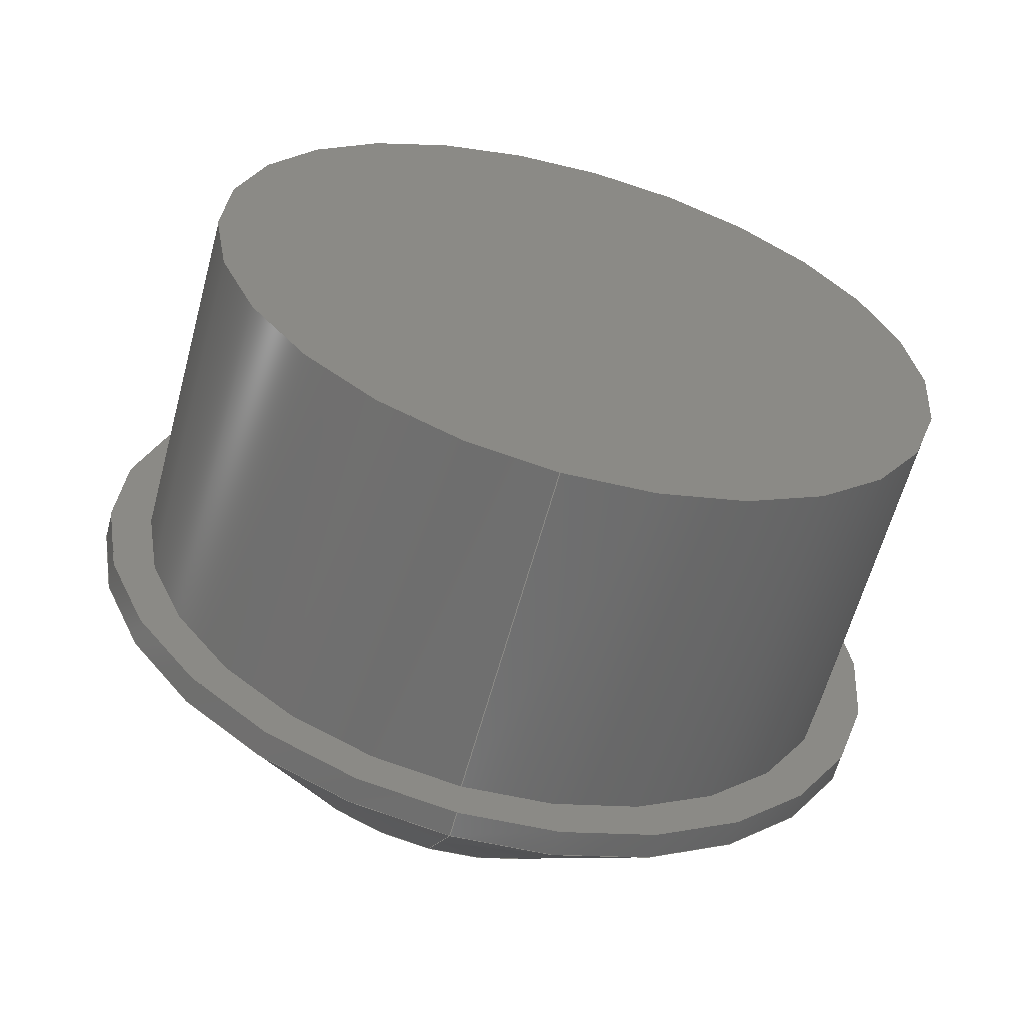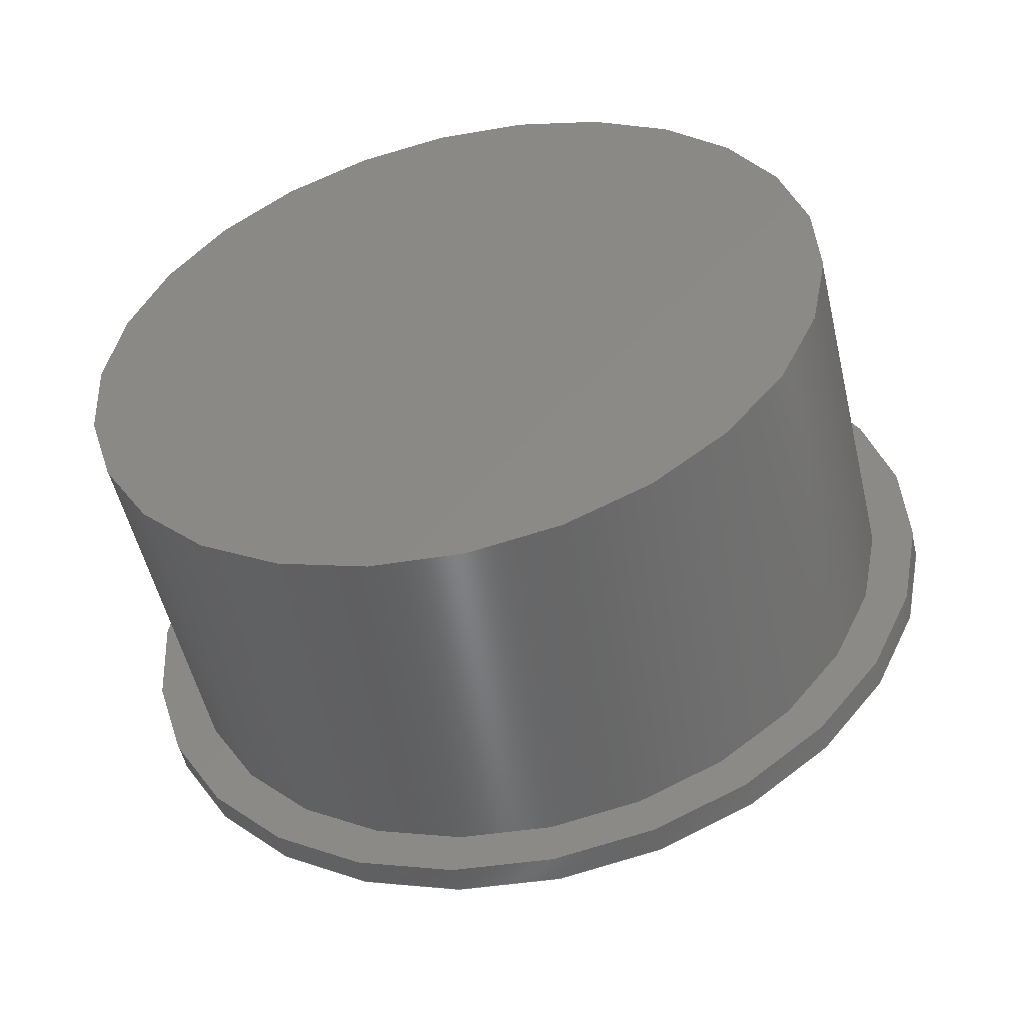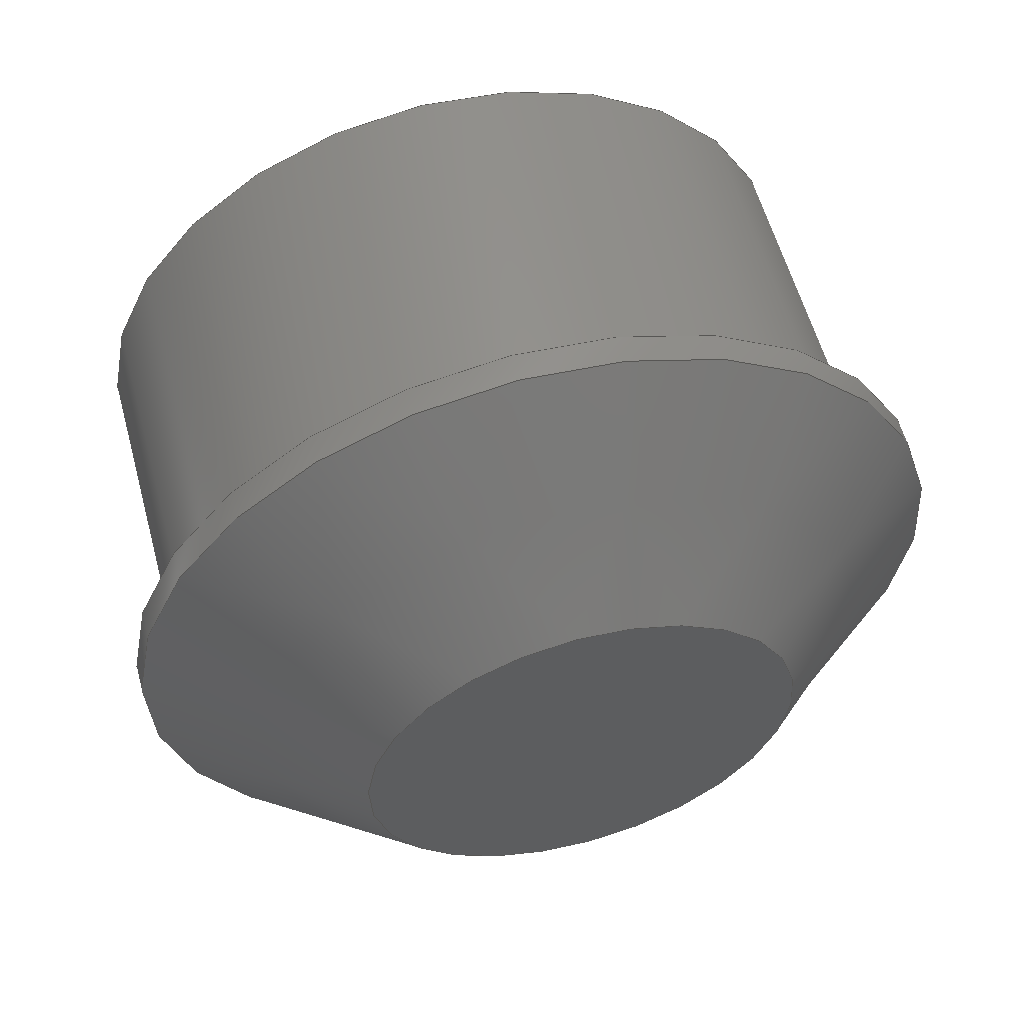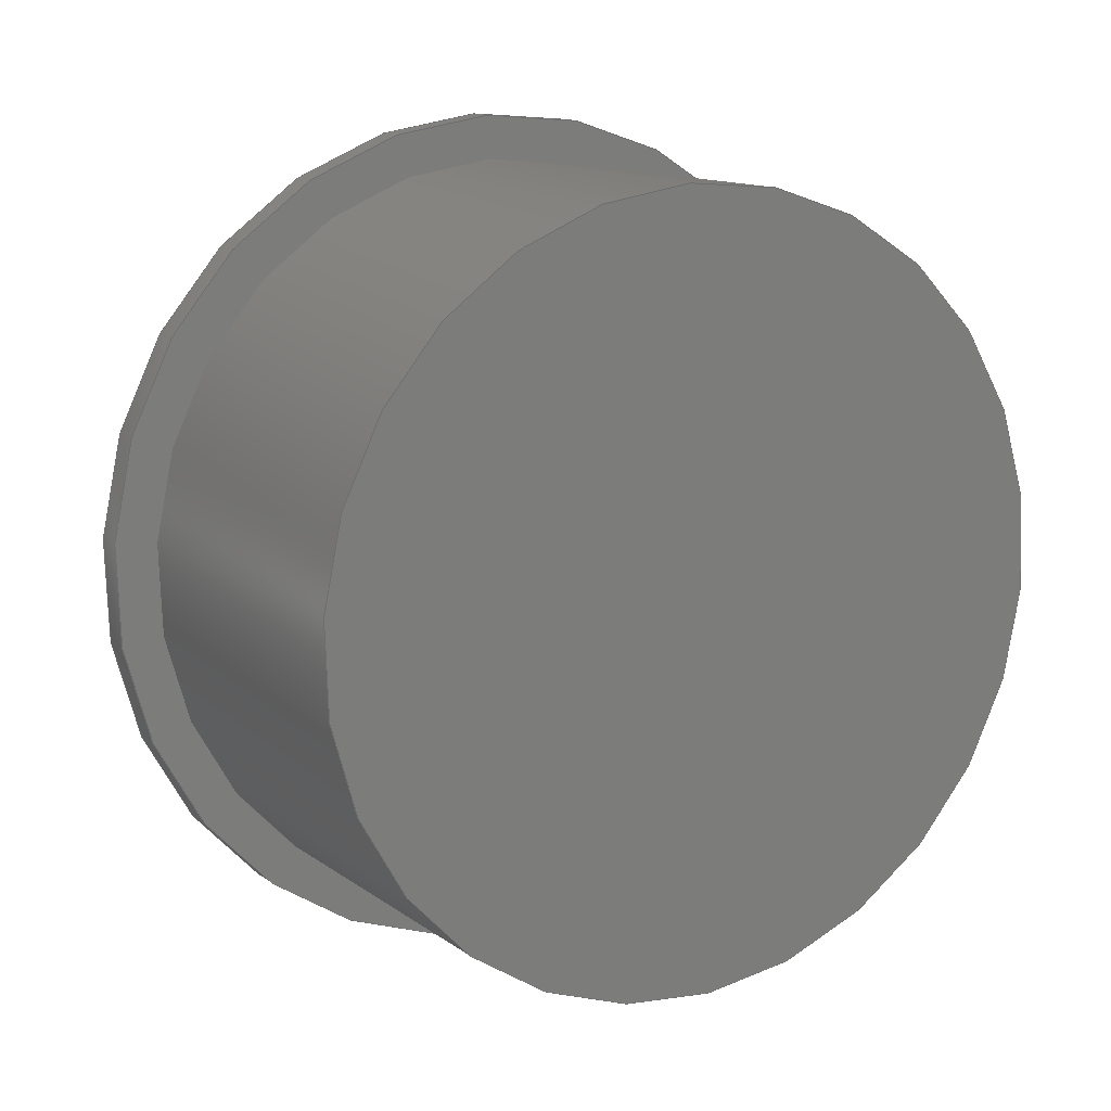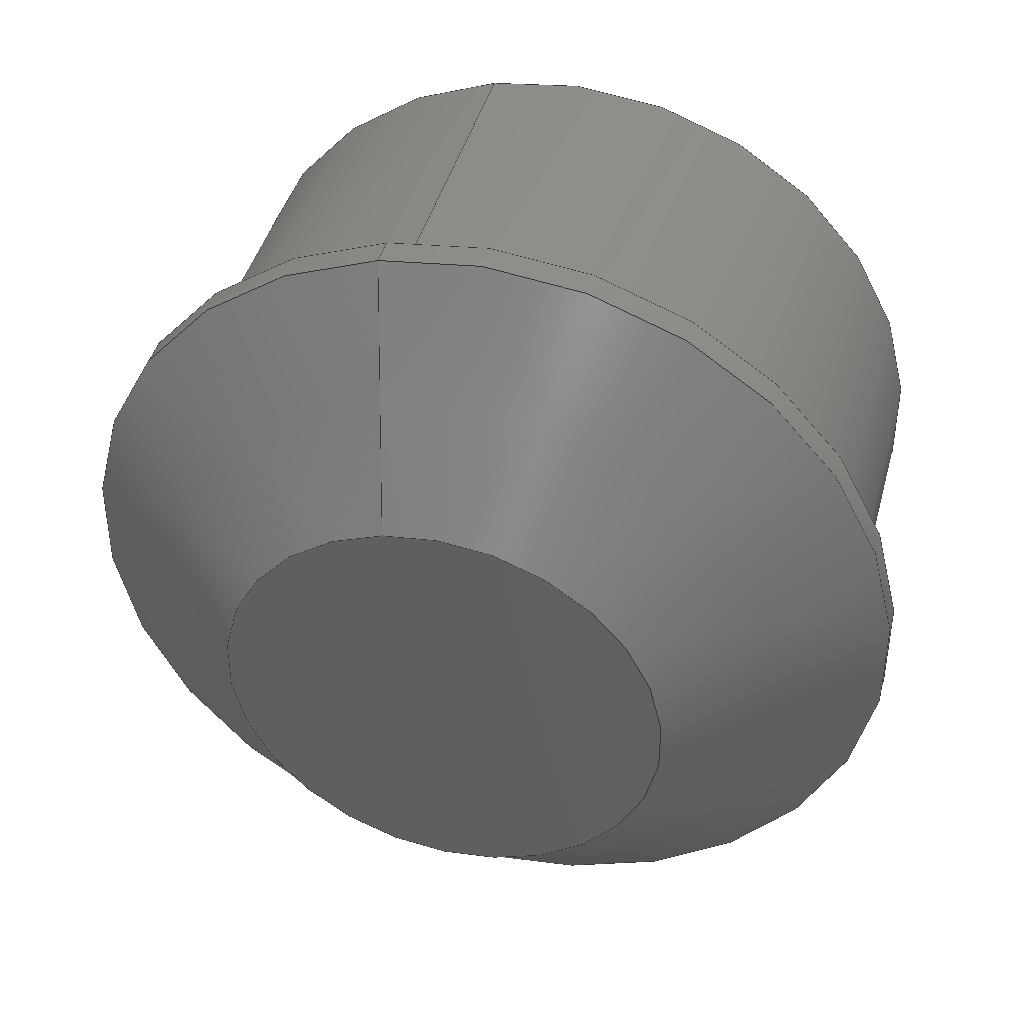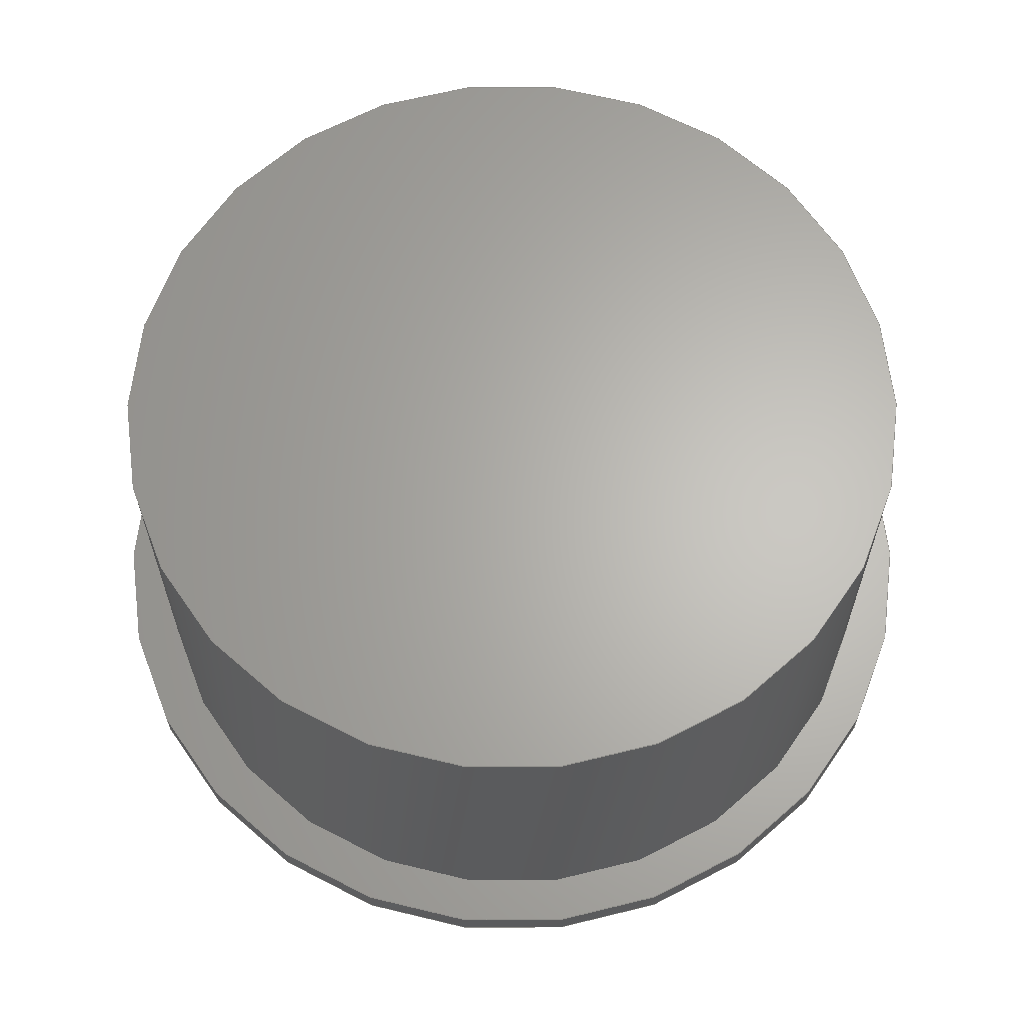
<metadata>
{"format":"step","ext":"step","renderer":"f3d","projection":"perspective","resolution":1024,"background":"white","views":[{"elev":28.3,"azim":94.1,"up":"+Z"},{"elev":30.7,"azim":-119.8,"up":"+Z"},{"elev":-32.4,"azim":-86.9,"up":"+Z"},{"elev":29.7,"azim":-32.0,"up":"+Y"},{"elev":-51.3,"azim":103.3,"up":"+Z"},{"elev":49.7,"azim":179.9,"up":"+Z"}]}
</metadata>
<code>
ISO-10303-21;
DATA;
#1=MECHANICAL_DESIGN_GEOMETRIC_PRESENTATION_REPRESENTATION('',(#4),#135);
#2=SHAPE_REPRESENTATION_RELATIONSHIP('SRR','None',#141,#3);
#3=ADVANCED_BREP_SHAPE_REPRESENTATION('',(#5),#134);
#4=STYLED_ITEM('',(#153),#5);
#5=MANIFOLD_SOLID_BREP('K\X\F6rper2',#72);
#6=CYLINDRICAL_SURFACE('',#81,2.95);
#7=CYLINDRICAL_SURFACE('',#84,2.65);
#8=LINE('',#122,#11);
#9=LINE('',#126,#12);
#10=LINE('',#131,#13);
#11=VECTOR('',#97,2.95);
#12=VECTOR('',#104,2.65);
#13=VECTOR('',#111,2.65);
#14=CONICAL_SURFACE('',#77,2.95,0.8727);
#15=FACE_BOUND('',#23,.T.);
#16=FACE_OUTER_BOUND('',#22,.T.);
#17=FACE_OUTER_BOUND('',#24,.T.);
#18=FACE_OUTER_BOUND('',#25,.T.);
#19=FACE_OUTER_BOUND('',#26,.T.);
#20=FACE_OUTER_BOUND('',#27,.T.);
#21=FACE_OUTER_BOUND('',#28,.T.);
#22=EDGE_LOOP('',(#47));
#23=EDGE_LOOP('',(#48));
#24=EDGE_LOOP('',(#49,#50,#51,#52));
#25=EDGE_LOOP('',(#53));
#26=EDGE_LOOP('',(#54,#55,#56,#57));
#27=EDGE_LOOP('',(#58));
#28=EDGE_LOOP('',(#59,#60,#61,#62));
#29=CIRCLE('',#75,2.95);
#30=CIRCLE('',#76,2.65);
#31=CIRCLE('',#78,1.566);
#32=CIRCLE('',#79,2.95);
#33=CIRCLE('',#83,2.65);
#34=VERTEX_POINT('',#114);
#35=VERTEX_POINT('',#116);
#36=VERTEX_POINT('',#119);
#37=VERTEX_POINT('',#121);
#38=VERTEX_POINT('',#128);
#39=EDGE_CURVE('',#34,#34,#29,.F.);
#40=EDGE_CURVE('',#35,#35,#30,.T.);
#41=EDGE_CURVE('',#36,#36,#31,.T.);
#42=EDGE_CURVE('',#36,#37,#8,.T.);
#43=EDGE_CURVE('',#37,#37,#32,.F.);
#44=EDGE_CURVE('',#34,#37,#9,.T.);
#45=EDGE_CURVE('',#38,#38,#33,.T.);
#46=EDGE_CURVE('',#38,#35,#10,.T.);
#47=ORIENTED_EDGE('',*,*,#39,.F.);
#48=ORIENTED_EDGE('',*,*,#40,.T.);
#49=ORIENTED_EDGE('',*,*,#41,.F.);
#50=ORIENTED_EDGE('',*,*,#42,.T.);
#51=ORIENTED_EDGE('',*,*,#43,.T.);
#52=ORIENTED_EDGE('',*,*,#42,.F.);
#53=ORIENTED_EDGE('',*,*,#41,.T.);
#54=ORIENTED_EDGE('',*,*,#39,.T.);
#55=ORIENTED_EDGE('',*,*,#44,.T.);
#56=ORIENTED_EDGE('',*,*,#43,.F.);
#57=ORIENTED_EDGE('',*,*,#44,.F.);
#58=ORIENTED_EDGE('',*,*,#45,.T.);
#59=ORIENTED_EDGE('',*,*,#45,.F.);
#60=ORIENTED_EDGE('',*,*,#46,.T.);
#61=ORIENTED_EDGE('',*,*,#40,.F.);
#62=ORIENTED_EDGE('',*,*,#46,.F.);
#63=PLANE('',#74);
#64=PLANE('',#80);
#65=PLANE('',#82);
#66=ADVANCED_FACE('',(#16,#15),#63,.F.);
#67=ADVANCED_FACE('',(#17),#14,.T.);
#68=ADVANCED_FACE('',(#18),#64,.F.);
#69=ADVANCED_FACE('',(#19),#6,.T.);
#70=ADVANCED_FACE('',(#20),#65,.F.);
#71=ADVANCED_FACE('',(#21),#7,.T.);
#72=CLOSED_SHELL('',(#66,#67,#68,#69,#70,#71));
#73=AXIS2_PLACEMENT_3D('',#112,#85,#86);
#74=AXIS2_PLACEMENT_3D('',#113,#87,#88);
#75=AXIS2_PLACEMENT_3D('',#115,#89,#90);
#76=AXIS2_PLACEMENT_3D('',#117,#91,#92);
#77=AXIS2_PLACEMENT_3D('',#118,#93,#94);
#78=AXIS2_PLACEMENT_3D('',#120,#95,#96);
#79=AXIS2_PLACEMENT_3D('',#123,#98,#99);
#80=AXIS2_PLACEMENT_3D('',#124,#100,#101);
#81=AXIS2_PLACEMENT_3D('',#125,#102,#103);
#82=AXIS2_PLACEMENT_3D('',#127,#105,#106);
#83=AXIS2_PLACEMENT_3D('',#129,#107,#108);
#84=AXIS2_PLACEMENT_3D('',#130,#109,#110);
#85=DIRECTION('axis',(0,0,1));
#86=DIRECTION('refdir',(1,0,0));
#87=DIRECTION('center_axis',(0,-0.2588,-0.9659));
#88=DIRECTION('ref_axis',(-1,0,0));
#89=DIRECTION('center_axis',(0,0.2588,0.9659));
#90=DIRECTION('ref_axis',(-1,0,0));
#91=DIRECTION('center_axis',(0,-0.2588,-0.9659));
#92=DIRECTION('ref_axis',(-1,0,0));
#93=DIRECTION('center_axis',(0,0.2588,0.9659));
#94=DIRECTION('ref_axis',(-1,0,0));
#95=DIRECTION('center_axis',(2.18e-16,-0.2588,-0.9659));
#96=DIRECTION('ref_axis',(-1,0,0));
#97=DIRECTION('',(0.766,0.1664,0.6209));
#98=DIRECTION('center_axis',(0,0.2588,0.9659));
#99=DIRECTION('ref_axis',(-1,0,0));
#100=DIRECTION('center_axis',(-2.18e-16,0.2588,0.9659));
#101=DIRECTION('ref_axis',(1,0,2.257e-16));
#102=DIRECTION('center_axis',(0,0.2588,0.9659));
#103=DIRECTION('ref_axis',(-1,0,0));
#104=DIRECTION('',(0,-0.2588,-0.9659));
#105=DIRECTION('center_axis',(0,-0.2588,-0.9659));
#106=DIRECTION('ref_axis',(-1,0,0));
#107=DIRECTION('center_axis',(0,0.2588,0.9659));
#108=DIRECTION('ref_axis',(-1,0,0));
#109=DIRECTION('center_axis',(0,0.2588,0.9659));
#110=DIRECTION('ref_axis',(-1,0,0));
#111=DIRECTION('',(0,-0.2588,-0.9659));
#112=CARTESIAN_POINT('',(0,0,0));
#113=CARTESIAN_POINT('Origin',(1.35,16.96,41.78));
#114=CARTESIAN_POINT('',(-4.65,16.96,41.78));
#115=CARTESIAN_POINT('Origin',(-7.6,16.96,41.78));
#116=CARTESIAN_POINT('',(-4.95,16.96,41.78));
#117=CARTESIAN_POINT('Origin',(-7.6,16.96,41.78));
#118=CARTESIAN_POINT('Origin',(-7.6,16.91,41.59));
#119=CARTESIAN_POINT('',(-6.034,16.61,40.47));
#120=CARTESIAN_POINT('Origin',(-7.6,16.61,40.47));
#121=CARTESIAN_POINT('',(-4.65,16.91,41.59));
#122=CARTESIAN_POINT('',(-4.65,16.91,41.59));
#123=CARTESIAN_POINT('Origin',(-7.6,16.91,41.59));
#124=CARTESIAN_POINT('Origin',(-7.6,16.61,40.47));
#125=CARTESIAN_POINT('Origin',(-7.6,16.96,41.78));
#126=CARTESIAN_POINT('',(-4.65,16.96,41.78));
#127=CARTESIAN_POINT('Origin',(-7.6,17.6,44.2));
#128=CARTESIAN_POINT('',(-4.95,17.6,44.2));
#129=CARTESIAN_POINT('Origin',(-7.6,17.6,44.2));
#130=CARTESIAN_POINT('Origin',(-7.6,16.96,41.78));
#131=CARTESIAN_POINT('',(-4.95,16.96,41.78));
#132=UNCERTAINTY_MEASURE_WITH_UNIT(LENGTH_MEASURE(0.01),#136,
'DISTANCE_ACCURACY_VALUE',
'Maximum model space distance between geometric entities at asserted c
onnectivities');
#133=UNCERTAINTY_MEASURE_WITH_UNIT(LENGTH_MEASURE(0.01),#136,
'DISTANCE_ACCURACY_VALUE',
'Maximum model space distance between geometric entities at asserted c
onnectivities');
#134=(
GEOMETRIC_REPRESENTATION_CONTEXT(3)
GLOBAL_UNCERTAINTY_ASSIGNED_CONTEXT((#132))
GLOBAL_UNIT_ASSIGNED_CONTEXT((#136,#137,#138))
REPRESENTATION_CONTEXT('','3D')
);
#135=(
GEOMETRIC_REPRESENTATION_CONTEXT(3)
GLOBAL_UNCERTAINTY_ASSIGNED_CONTEXT((#133))
GLOBAL_UNIT_ASSIGNED_CONTEXT((#136,#137,#138))
REPRESENTATION_CONTEXT('','3D')
);
#136=(
LENGTH_UNIT()
NAMED_UNIT(*)
SI_UNIT(.MILLI.,.METRE.)
);
#137=(
NAMED_UNIT(*)
PLANE_ANGLE_UNIT()
SI_UNIT($,.RADIAN.)
);
#138=(
NAMED_UNIT(*)
SI_UNIT($,.STERADIAN.)
SOLID_ANGLE_UNIT()
);
#139=SHAPE_DEFINITION_REPRESENTATION(#140,#141);
#140=PRODUCT_DEFINITION_SHAPE('',$,#143);
#141=SHAPE_REPRESENTATION('',(#73),#134);
#142=PRODUCT_DEFINITION_CONTEXT('part definition',#147,'design');
#143=PRODUCT_DEFINITION('case','case v22',#144,#142);
#144=PRODUCT_DEFINITION_FORMATION('',$,#149);
#145=PRODUCT_RELATED_PRODUCT_CATEGORY('case v22','case v22',(#149));
#146=APPLICATION_PROTOCOL_DEFINITION('international standard',
'ap242_managed_model_based_3d_engineering',2011,#147);
#147=APPLICATION_CONTEXT('Managed model based 3d engineering');
#148=PRODUCT_CONTEXT('part definition',#147,'mechanical');
#149=PRODUCT('case','case v22',$,(#148));
#150=PRESENTATION_STYLE_ASSIGNMENT((#155));
#151=PRESENTATION_STYLE_ASSIGNMENT((#156));
#152=PRESENTATION_STYLE_ASSIGNMENT((#157));
#153=PRESENTATION_STYLE_ASSIGNMENT((#158));
#154=PRESENTATION_STYLE_ASSIGNMENT((#159));
#155=SURFACE_STYLE_USAGE(.BOTH.,#160);
#156=SURFACE_STYLE_USAGE(.BOTH.,#161);
#157=SURFACE_STYLE_USAGE(.BOTH.,#162);
#158=SURFACE_STYLE_USAGE(.BOTH.,#163);
#159=SURFACE_STYLE_USAGE(.BOTH.,#164);
#160=SURFACE_SIDE_STYLE('',(#165));
#161=SURFACE_SIDE_STYLE('',(#166));
#162=SURFACE_SIDE_STYLE('',(#167));
#163=SURFACE_SIDE_STYLE('',(#168));
#164=SURFACE_SIDE_STYLE('',(#169));
#165=SURFACE_STYLE_FILL_AREA(#170);
#166=SURFACE_STYLE_FILL_AREA(#171);
#167=SURFACE_STYLE_FILL_AREA(#172);
#168=SURFACE_STYLE_FILL_AREA(#173);
#169=SURFACE_STYLE_FILL_AREA(#174);
#170=FILL_AREA_STYLE('Capacitor (Granite)',(#175));
#171=FILL_AREA_STYLE('black50',(#176));
#172=FILL_AREA_STYLE('Silver (Solder)',(#177));
#173=FILL_AREA_STYLE('Stahl - satiniert',(#178));
#174=FILL_AREA_STYLE('Generisch',(#179));
#175=FILL_AREA_STYLE_COLOUR('Capacitor (Granite)',#180);
#176=FILL_AREA_STYLE_COLOUR('black50',#181);
#177=FILL_AREA_STYLE_COLOUR('Silver (Solder)',#182);
#178=FILL_AREA_STYLE_COLOUR('Stahl - satiniert',#183);
#179=FILL_AREA_STYLE_COLOUR('Generisch',#184);
#180=COLOUR_RGB('Capacitor (Granite)',0,0,0);
#181=COLOUR_RGB('black50',0.1961,0.1961,0.1961);
#182=COLOUR_RGB('Silver (Solder)',0.9843,0.9804,0.9608);
#183=COLOUR_RGB('Stahl - satiniert',0.6275,0.6275,
0.6275);
#184=COLOUR_RGB('Generisch',0.9843,0.9804,0.9608);
ENDSEC;
END-ISO-10303-21;

</code>
